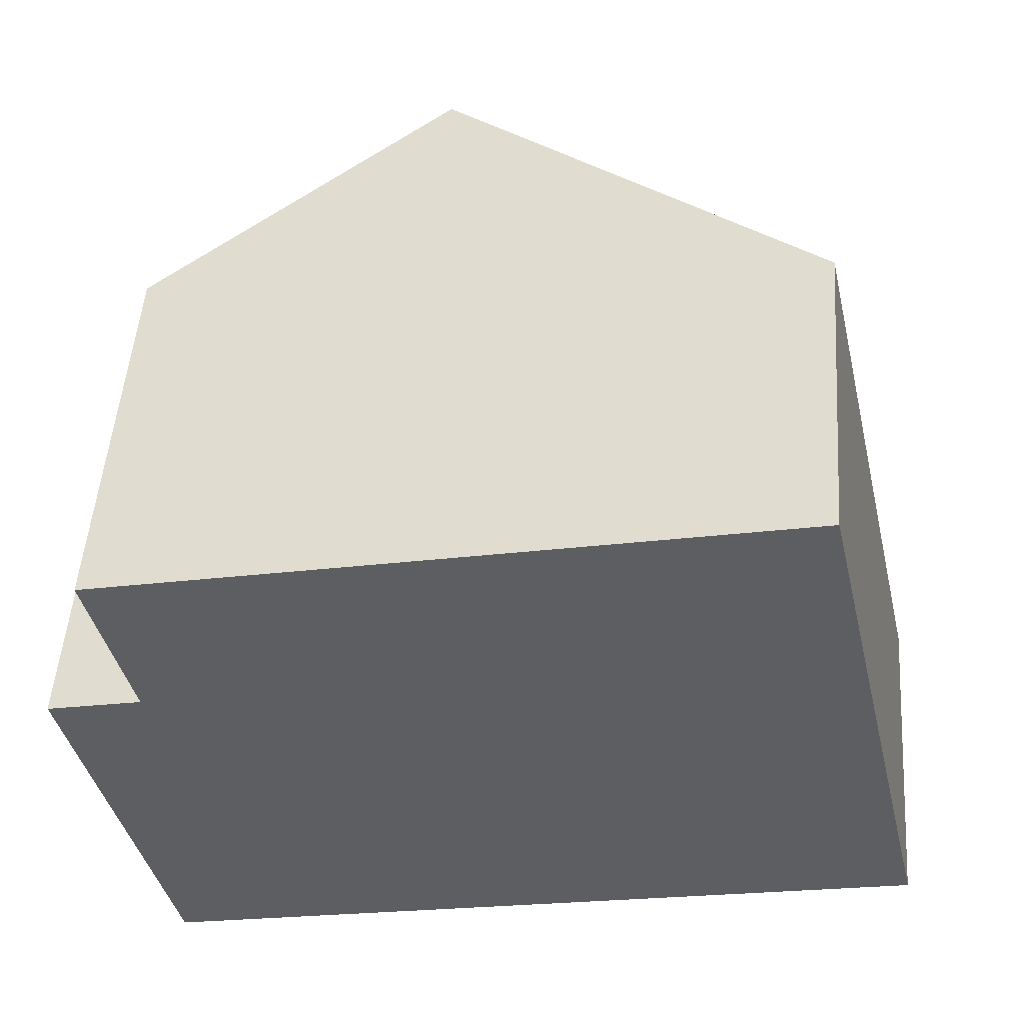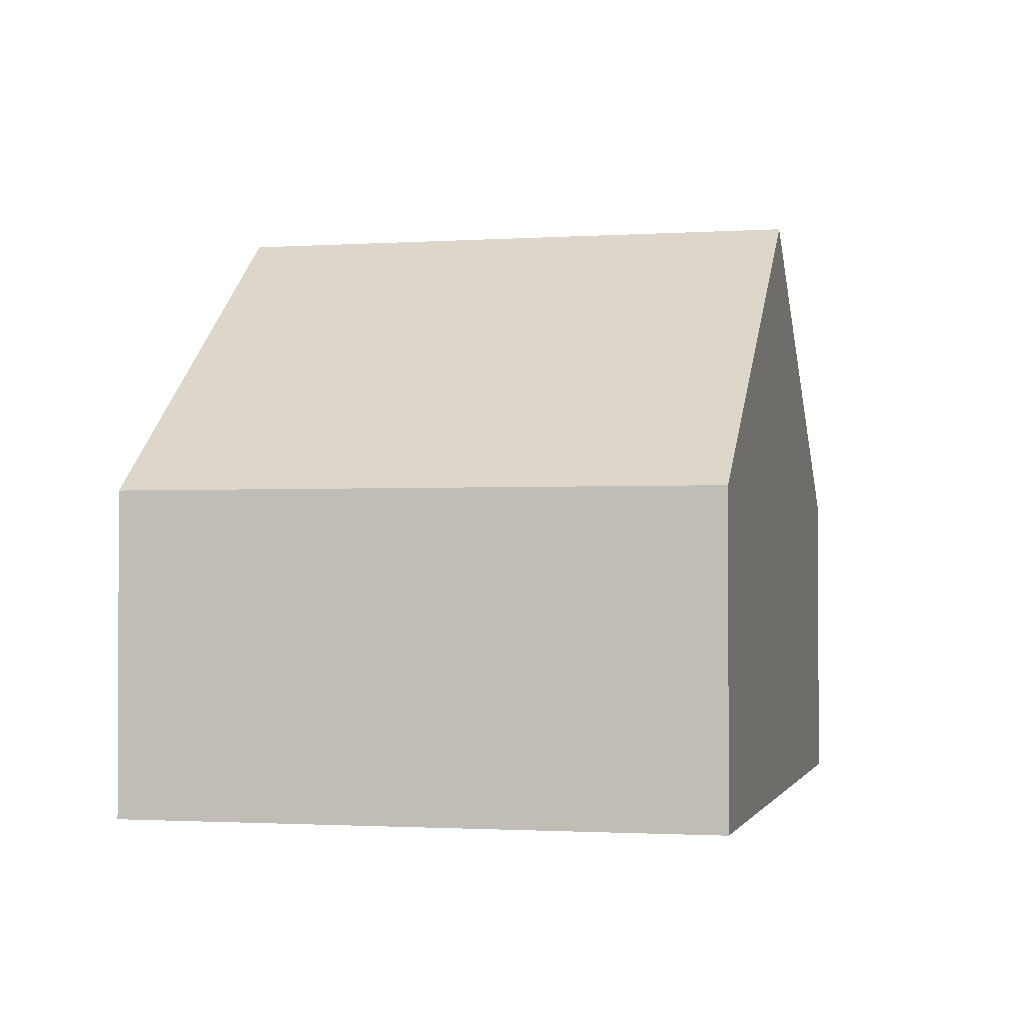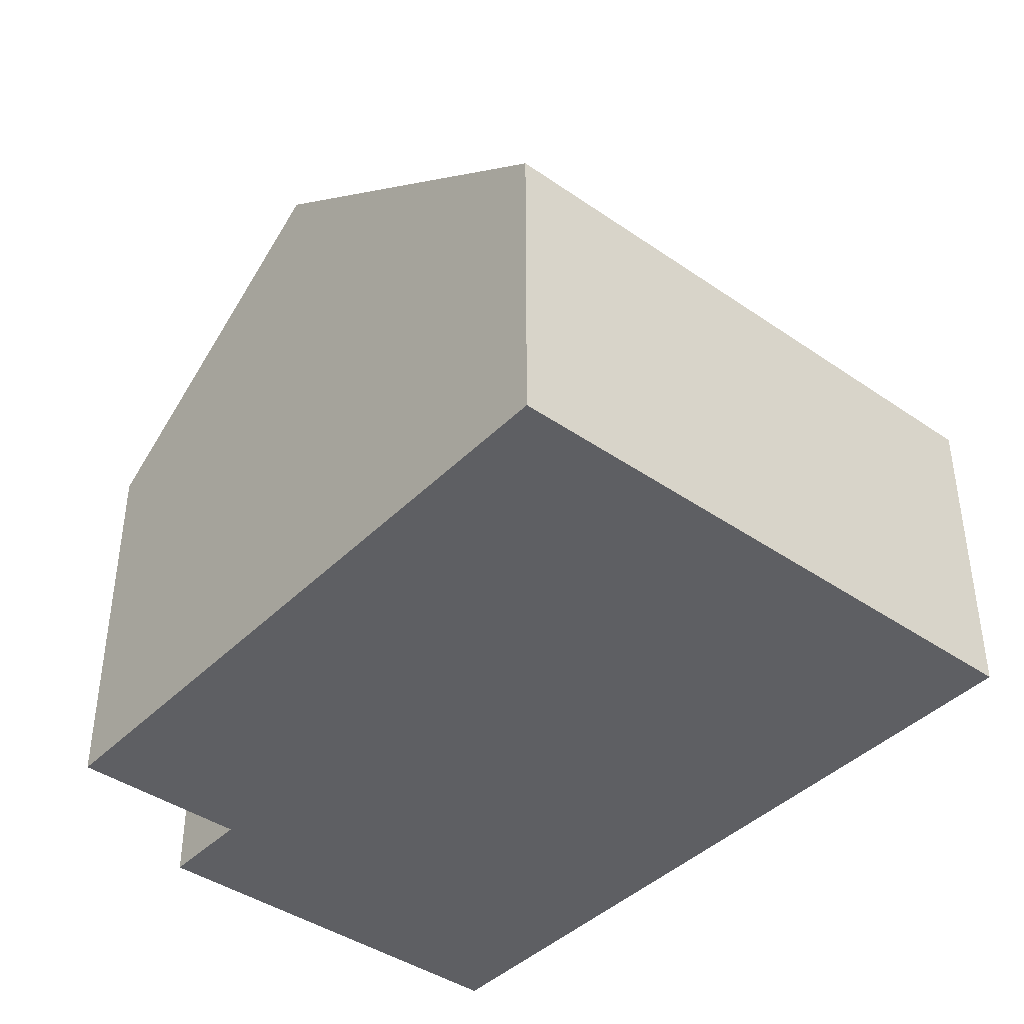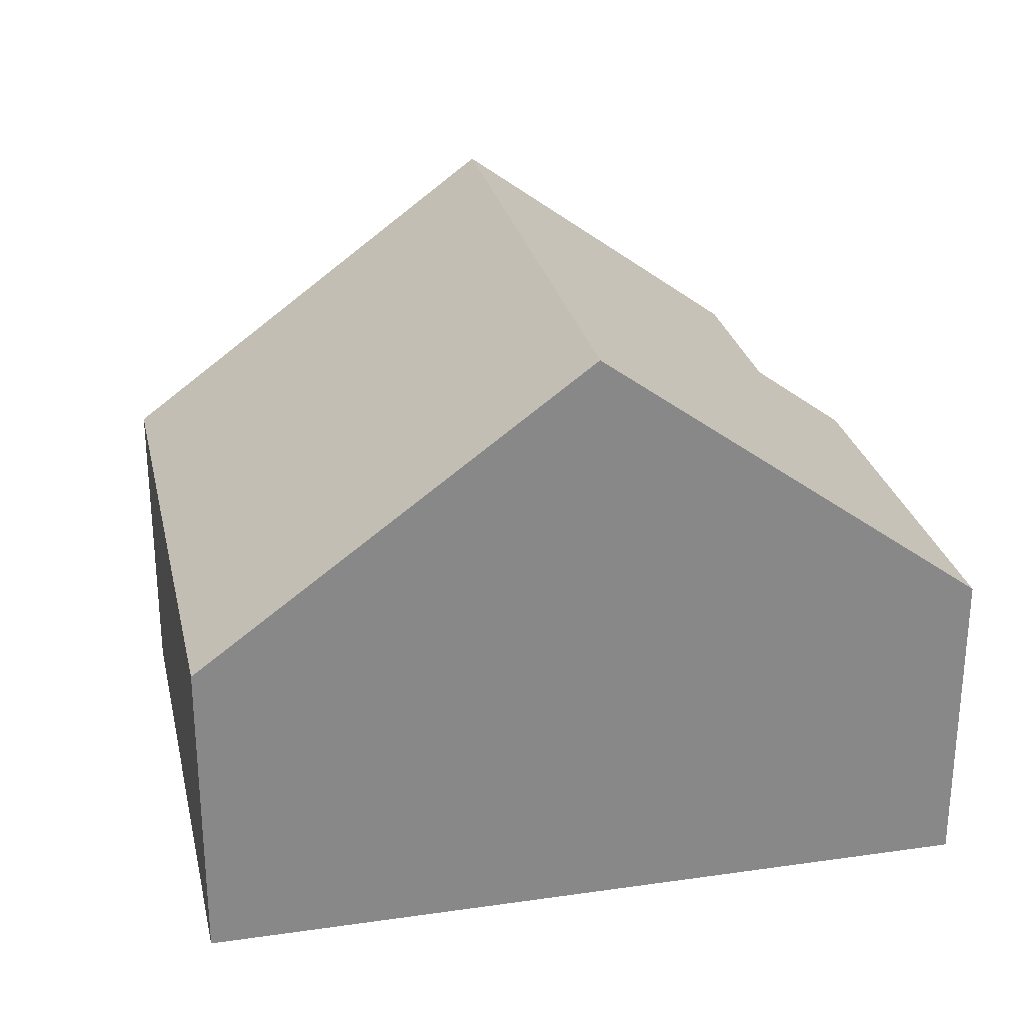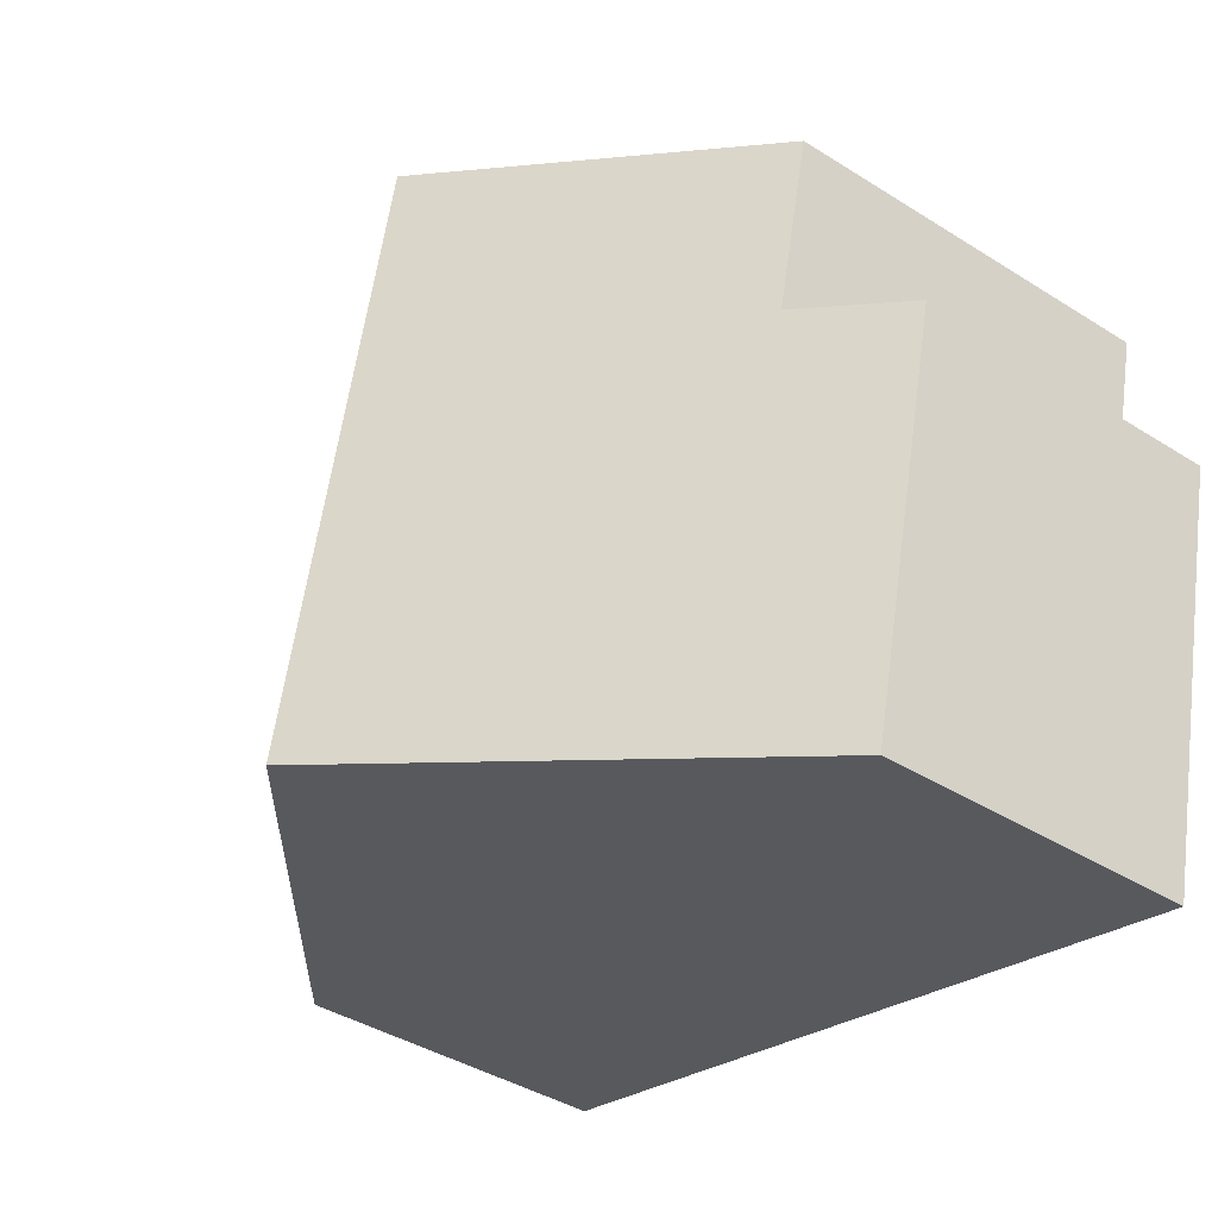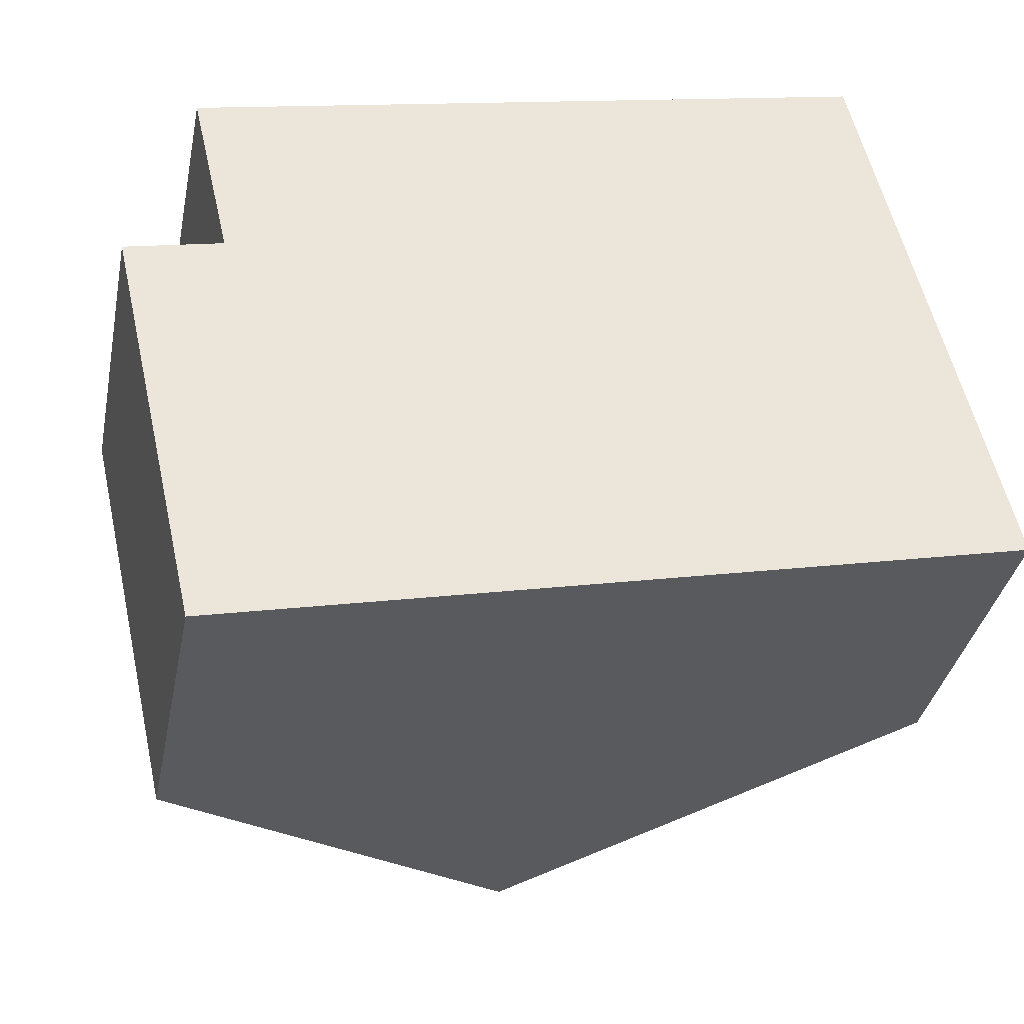
<metadata>
{"format":"obj","ext":"obj","renderer":"f3d","projection":"perspective","resolution":1024,"background":"white","views":[{"elev":50.5,"azim":4.2,"up":"+Z"},{"elev":-1.5,"azim":90.6,"up":"+Y"},{"elev":-41.4,"azim":37.1,"up":"+Y"},{"elev":27.4,"azim":154.7,"up":"+Y"},{"elev":-40.5,"azim":-127.7,"up":"+Z"},{"elev":-36.3,"azim":-11.3,"up":"+Z"}]}
</metadata>
<code>
v  0 4.691 2.872e-16
v  7.09 8.998 -4.67
v  1.365 4.691 -5.977
v  1.397 5.742 0.319
v  5.139 8.998 3.878
v  0.81 5.742 2.89
v  12.82 4.691 -3.363
v  10.86 4.691 5.186
v  1.397 -1.953e-17 0.319
v  0 0 0
v  0.81 -1.77e-16 2.89
v  5.139 -2.375e-16 3.878
v  10.86 -3.176e-16 5.186
v  1.365 3.66e-16 -5.977
v  12.82 2.059e-16 -3.363
v  7.09 2.86e-16 -4.67
g defaultobject
f 1 2 3
f 2 1 4
f 2 4 5
f 5 4 6
f 5 7 2
f 7 5 8
f 1 9 4
f 9 1 10
f 11 5 6
f 5 11 8
f 8 11 12
f 8 12 13
f 9 6 4
f 6 9 11
f 14 1 3
f 1 14 10
f 13 7 8
f 7 13 15
f 15 2 7
f 2 15 3
f 3 15 16
f 3 16 14
f 12 15 13
f 15 12 16
f 16 12 11
f 16 11 9
f 16 9 14
f 14 9 10

</code>
